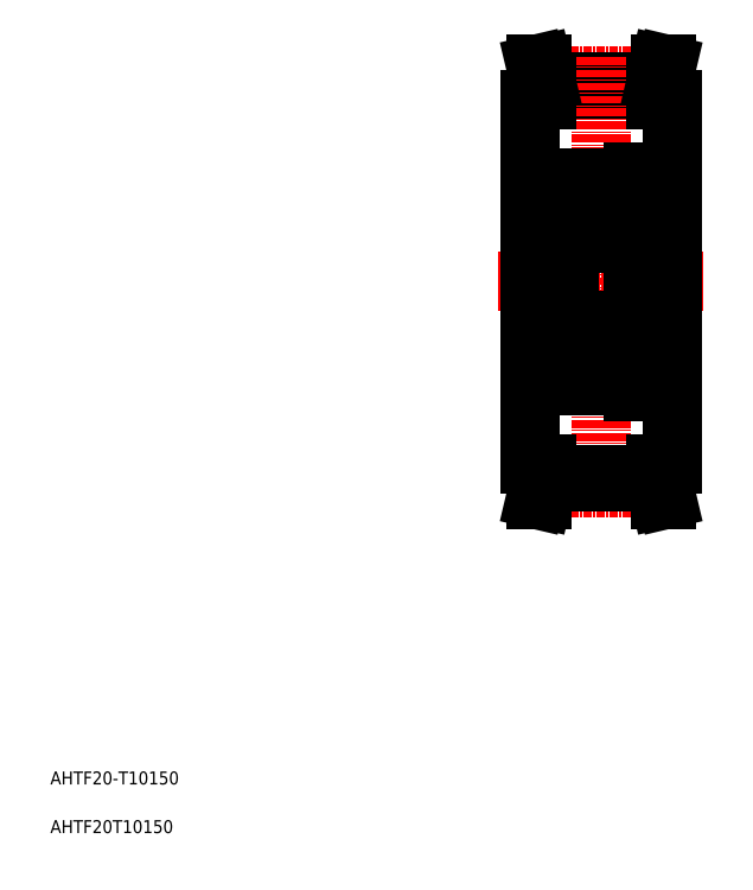
<metadata>
{"format":"dxf","ext":"dxf","renderer":"ezdxf+matplotlib","layout":"modelspace","background":"white","min_lineweight":24,"dpi":150}
</metadata>
<code>
0
SECTION
2
ENTITIES
0
TEXT
8
0
10
5
20
5
30
0
40
2
1
AHTF20T10150
0
TEXT
8
0
10
5
20
12.5
30
0
40
2
1
AHTF20-T10150
0
LINE
8
CENTER
10
74
20
90
30
0
11
106
21
90
31
0
0
LINE
8
CENTER
10
81.28
20
121.8
30
0
11
98.72
21
121.8
31
0
0
LINE
8
0
10
81.5
20
119.7
30
0
11
98.5
21
119.7
31
0
0
LINE
8
0
10
81.5
20
120.9
30
0
11
98.5
21
120.9
31
0
0
LINE
8
CENTER
10
90
20
124.7
30
0
11
90
21
55.28
31
0
0
LINE
8
0
10
79
20
118
30
0
11
79
21
62
31
0
0
LINE
8
0
10
80.5
20
120.8
30
0
11
80.5
21
118
31
0
0
LINE
8
0
10
81.5
20
120.9
30
0
11
81.5
21
118
31
0
0
LINE
8
0
10
79
20
118
30
0
11
81.5
21
118
31
0
0
LINE
8
0
10
79.86
20
123.5
30
0
11
80.89
21
123.5
31
0
0
LINE
8
0
10
79.86
20
123.5
30
0
11
80.5
21
120.8
31
0
0
LINE
8
0
10
80.89
20
123.5
30
0
11
81.5
21
120.9
31
0
0
LINE
8
0
10
101
20
118
30
0
11
101
21
62
31
0
0
LINE
8
0
10
95
20
106.8
30
0
11
95
21
73.15
31
0
0
LINE
8
0
10
96.35
20
106.8
30
0
11
96.35
21
73.15
31
0
0
LINE
8
0
10
96.35
20
74
30
0
11
101
21
74
31
0
0
LINE
8
0
10
95
20
74.95
30
0
11
96.35
21
74.95
31
0
0
LINE
8
0
10
95
20
73.15
30
0
11
96.35
21
73.15
31
0
0
LINE
8
0
10
96.35
20
106
30
0
11
101
21
106
31
0
0
LINE
8
0
10
95
20
105
30
0
11
96.35
21
105
31
0
0
LINE
8
0
10
95
20
106.8
30
0
11
96.35
21
106.8
31
0
0
LINE
8
0
10
99.5
20
120.8
30
0
11
99.5
21
118
31
0
0
LINE
8
0
10
98.5
20
120.9
30
0
11
98.5
21
118
31
0
0
LINE
8
0
10
101
20
118
30
0
11
98.5
21
118
31
0
0
LINE
8
0
10
100.1
20
123.5
30
0
11
99.5
21
120.8
31
0
0
LINE
8
0
10
100.1
20
123.5
30
0
11
99.11
21
123.5
31
0
0
LINE
8
0
10
99.11
20
123.5
30
0
11
98.5
21
120.9
31
0
0
LINE
8
CENTER
10
81.28
20
58.17
30
0
11
98.72
21
58.17
31
0
0
LINE
8
0
10
81.5
20
59.1
30
0
11
98.5
21
59.1
31
0
0
LINE
8
0
10
81.5
20
60.3
30
0
11
98.5
21
60.3
31
0
0
LINE
8
0
10
79
20
62
30
0
11
81.5
21
62
31
0
0
LINE
8
0
10
79.86
20
56.5
30
0
11
80.5
21
59.23
31
0
0
LINE
8
0
10
79.86
20
56.5
30
0
11
80.89
21
56.5
31
0
0
LINE
8
0
10
80.5
20
59.23
30
0
11
80.5
21
62
31
0
0
LINE
8
0
10
81.5
20
59.1
30
0
11
81.5
21
62
31
0
0
LINE
8
0
10
80.89
20
56.5
30
0
11
81.5
21
59.1
31
0
0
LINE
8
0
10
99.5
20
59.23
30
0
11
99.5
21
62
31
0
0
LINE
8
0
10
98.5
20
59.1
30
0
11
98.5
21
62
31
0
0
LINE
8
0
10
101
20
62
30
0
11
98.5
21
62
31
0
0
LINE
8
0
10
100.1
20
56.5
30
0
11
99.5
21
59.23
31
0
0
LINE
8
0
10
99.11
20
56.5
30
0
11
98.5
21
59.1
31
0
0
LINE
8
0
10
100.1
20
56.5
30
0
11
99.11
21
56.5
31
0
0
LINE
8
0
10
85
20
76
30
0
11
79
21
76
31
0
0
LINE
8
0
10
85
20
104
30
0
11
79
21
104
31
0
0
LINE
8
0
10
93.82
20
77.37
30
0
11
94.57
21
78.12
31
0
0
LINE
8
0
10
93.62
20
77.45
30
0
11
94.37
21
78.2
31
0
0
LINE
8
0
10
94.13
20
76.86
30
0
11
94.29
21
76.73
31
0
0
LINE
8
0
10
94.26
20
77.01
30
0
11
94.13
21
76.86
31
0
0
LINE
8
0
10
94.44
20
76.6
30
0
11
94.19
21
76.3
31
0
0
LINE
8
0
10
94.29
20
76.73
30
0
11
94.04
21
76.43
31
0
0
LINE
8
0
10
93.92
20
80.9
30
0
11
94.37
21
80.9
31
0
0
LINE
8
0
10
94.37
20
81.1
30
0
11
93.92
21
81.1
31
0
0
LINE
8
0
10
94.5
20
81.3
30
0
11
94.22
21
81.63
31
0
0
ARC
8
0
10
94.07
20
81.5
30
0
40
0.2
50
40
51
90
0
LINE
8
0
10
93.62
20
102.5
30
0
11
94.37
21
101.8
31
0
0
LINE
8
0
10
93.82
20
102.6
30
0
11
94.57
21
101.9
31
0
0
LINE
8
0
10
94.29
20
103.3
30
0
11
94.04
21
103.6
31
0
0
LINE
8
0
10
94.44
20
103.4
30
0
11
94.19
21
103.7
31
0
0
LINE
8
0
10
94.26
20
103
30
0
11
94.13
21
103.1
31
0
0
LINE
8
0
10
94.13
20
103.1
30
0
11
94.29
21
103.3
31
0
0
LINE
8
0
10
93.92
20
99.1
30
0
11
94.37
21
99.1
31
0
0
ARC
8
0
10
94.07
20
98.5
30
0
40
0.2
50
270
51
320
0
LINE
8
0
10
94.37
20
98.9
30
0
11
93.92
21
98.9
31
0
0
LINE
8
0
10
94.5
20
98.7
30
0
11
94.22
21
98.37
31
0
0
LINE
8
0
10
85
20
105.4
30
0
11
85
21
74.6
31
0
0
CIRCLE
8
0
10
90
20
79
30
0
40
2.778
0
CIRCLE
8
0
10
90
20
79
30
0
40
2.778
0
LINE
8
0
10
86.38
20
77.45
30
0
11
85.63
21
78.2
31
0
0
LINE
8
0
10
86.18
20
77.37
30
0
11
85.43
21
78.12
31
0
0
LINE
8
0
10
85.6
20
74
30
0
11
94.4
21
74
31
0
0
LINE
8
0
10
85.1
20
76.6
30
0
11
85.56
21
76.6
31
0
0
ARC
8
0
10
85.71
20
76.73
30
0
40
0.2
50
129.9
51
220
0
ARC
8
0
10
85.1
20
76.5
30
0
40
0.1
50
90
51
180
0
LINE
8
0
10
88
20
74
30
0
11
88
21
74
31
0
0
LINE
8
0
10
86.5
20
77.3
30
0
11
87.8
21
77.3
31
0
0
ARC
8
0
10
86.5
20
77.2
30
0
40
0.1
50
90
51
175
0
LINE
8
0
10
86.34
20
76.47
30
0
11
86.4
21
77.21
31
0
0
ARC
8
0
10
86.04
20
76.49
30
0
40
0.1
50
220
51
357.2
0
LINE
8
0
10
86.14
20
76.49
30
0
11
86.18
21
77.37
31
0
0
LINE
8
0
10
85.71
20
76.73
30
0
11
85.96
21
76.43
31
0
0
ARC
8
0
10
86.04
20
76.5
30
0
40
0.3
50
220
51
355
0
LINE
8
0
10
85.56
20
76.6
30
0
11
85.81
21
76.3
31
0
0
LINE
8
0
10
85.74
20
77.01
30
0
11
85.58
21
76.88
31
0
0
LINE
8
0
10
86.38
20
76.98
30
0
11
86.38
21
77.45
31
0
0
LINE
8
0
10
85.74
20
77.01
30
0
11
85.87
21
76.86
31
0
0
LINE
8
0
10
85.87
20
76.86
30
0
11
85.71
21
76.73
31
0
0
LINE
8
0
10
90
20
74
30
0
11
90
21
74
31
0
0
LINE
8
0
10
93.5
20
77.3
30
0
11
92.2
21
77.3
31
0
0
LINE
8
0
10
93.62
20
76.98
30
0
11
93.62
21
77.45
31
0
0
ARC
8
0
10
93.96
20
76.5
30
0
40
0.3
50
185
51
320
0
LINE
8
0
10
93.86
20
76.49
30
0
11
93.82
21
77.37
31
0
0
ARC
8
0
10
93.96
20
76.49
30
0
40
0.1
50
182.8
51
320
0
LINE
8
0
10
93.66
20
76.47
30
0
11
93.6
21
77.21
31
0
0
ARC
8
0
10
93.5
20
77.2
30
0
40
0.1
50
4.997
51
90
0
LINE
8
0
10
85.6
20
84
30
0
11
94.4
21
84
31
0
0
LINE
8
0
10
85.5
20
81.3
30
0
11
85.78
21
81.63
31
0
0
ARC
8
0
10
85.63
20
80.9
30
0
40
0.2
50
90
51
180
0
LINE
8
0
10
85.43
20
78.12
30
0
11
85.43
21
80.9
31
0
0
ARC
8
0
10
85.2
20
81.5
30
0
40
0.2
50
180
51
270
0
LINE
8
0
10
85.2
20
81.3
30
0
11
85.5
21
81.3
31
0
0
LINE
8
0
10
85.63
20
78.2
30
0
11
85.63
21
80.9
31
0
0
LINE
8
0
10
86.64
20
80.7
30
0
11
87.8
21
80.7
31
0
0
ARC
8
0
10
86.64
20
80.9
30
0
40
0.2
50
200
51
270
0
LINE
8
0
10
86.18
20
81.57
30
0
11
86.45
21
80.83
31
0
0
ARC
8
0
10
85.99
20
81.5
30
0
40
0.2
50
20.01
51
90
0
LINE
8
0
10
85.93
20
81.7
30
0
11
85.99
21
81.7
31
0
0
ARC
8
0
10
85.93
20
81.5
30
0
40
0.2
50
90
51
140
0
LINE
8
0
10
85.63
20
81.1
30
0
11
86.08
21
81.1
31
0
0
LINE
8
0
10
86.08
20
80.9
30
0
11
85.63
21
80.9
31
0
0
LINE
8
0
10
86.08
20
81.1
30
0
11
86.08
21
80.9
31
0
0
LINE
8
0
10
93.36
20
80.7
30
0
11
92.2
21
80.7
31
0
0
LINE
8
0
10
93.92
20
81.1
30
0
11
93.92
21
80.9
31
0
0
LINE
8
0
10
94.07
20
81.7
30
0
11
94.01
21
81.7
31
0
0
ARC
8
0
10
94.01
20
81.5
30
0
40
0.2
50
90
51
160
0
LINE
8
0
10
93.82
20
81.57
30
0
11
93.55
21
80.83
31
0
0
ARC
8
0
10
93.36
20
80.9
30
0
40
0.2
50
270
51
340
0
LINE
8
0
10
86.18
20
102.6
30
0
11
85.43
21
101.9
31
0
0
CIRCLE
8
0
10
90
20
101
30
0
40
2.778
0
CIRCLE
8
0
10
90
20
101
30
0
40
2.778
0
LINE
8
0
10
86.38
20
103
30
0
11
86.38
21
102.5
31
0
0
LINE
8
0
10
93.62
20
103
30
0
11
93.62
21
102.5
31
0
0
LINE
8
0
10
85.6
20
96
30
0
11
94.4
21
96
31
0
0
ARC
8
0
10
85.2
20
98.5
30
0
40
0.2
50
90
51
180
0
LINE
8
0
10
86.18
20
98.43
30
0
11
86.45
21
99.17
31
0
0
LINE
8
0
10
85.5
20
98.7
30
0
11
85.78
21
98.37
31
0
0
ARC
8
0
10
85.99
20
98.5
30
0
40
0.2
50
270
51
340
0
ARC
8
0
10
85.93
20
98.5
30
0
40
0.2
50
220
51
270
0
LINE
8
0
10
85.93
20
98.3
30
0
11
85.99
21
98.3
31
0
0
ARC
8
0
10
85.63
20
99.1
30
0
40
0.2
50
180
51
270
0
LINE
8
0
10
85.43
20
101.9
30
0
11
85.43
21
99.1
31
0
0
LINE
8
0
10
85.2
20
98.7
30
0
11
85.5
21
98.7
31
0
0
LINE
8
0
10
85.63
20
101.8
30
0
11
85.63
21
99.1
31
0
0
LINE
8
0
10
86.64
20
99.3
30
0
11
87.8
21
99.3
31
0
0
LINE
8
0
10
86.08
20
98.9
30
0
11
86.08
21
99.1
31
0
0
LINE
8
0
10
86.08
20
99.1
30
0
11
85.63
21
99.1
31
0
0
ARC
8
0
10
86.64
20
99.1
30
0
40
0.2
50
90
51
160
0
LINE
8
0
10
85.63
20
98.9
30
0
11
86.08
21
98.9
31
0
0
LINE
8
0
10
86.38
20
102.5
30
0
11
85.63
21
101.8
31
0
0
LINE
8
0
10
93.82
20
98.43
30
0
11
93.55
21
99.17
31
0
0
ARC
8
0
10
94.01
20
98.5
30
0
40
0.2
50
200
51
270
0
LINE
8
0
10
94.07
20
98.3
30
0
11
94.01
21
98.3
31
0
0
LINE
8
0
10
93.36
20
99.3
30
0
11
92.2
21
99.3
31
0
0
LINE
8
0
10
93.92
20
98.9
30
0
11
93.92
21
99.1
31
0
0
ARC
8
0
10
93.36
20
99.1
30
0
40
0.2
50
20.01
51
90
0
LINE
8
0
10
85.6
20
106
30
0
11
94.4
21
106
31
0
0
ARC
8
0
10
85.71
20
103.3
30
0
40
0.2
50
140
51
230.1
0
LINE
8
0
10
85.1
20
103.4
30
0
11
85.56
21
103.4
31
0
0
ARC
8
0
10
85.1
20
103.5
30
0
40
0.1
50
180
51
270
0
LINE
8
0
10
86.5
20
102.7
30
0
11
87.8
21
102.7
31
0
0
ARC
8
0
10
86.04
20
103.5
30
0
40
0.3
50
4.997
51
140
0
ARC
8
0
10
86.04
20
103.5
30
0
40
0.1
50
2.82
51
140
0
LINE
8
0
10
85.87
20
103.1
30
0
11
85.71
21
103.3
31
0
0
LINE
8
0
10
85.74
20
103
30
0
11
85.87
21
103.1
31
0
0
LINE
8
0
10
85.74
20
103
30
0
11
85.58
21
103.1
31
0
0
LINE
8
0
10
85.56
20
103.4
30
0
11
85.81
21
103.7
31
0
0
LINE
8
0
10
85.71
20
103.3
30
0
11
85.96
21
103.6
31
0
0
LINE
8
0
10
86.14
20
103.5
30
0
11
86.18
21
102.6
31
0
0
LINE
8
0
10
86.34
20
103.5
30
0
11
86.4
21
102.8
31
0
0
ARC
8
0
10
86.5
20
102.8
30
0
40
0.1
50
185
51
270
0
LINE
8
0
10
93.5
20
102.7
30
0
11
92.2
21
102.7
31
0
0
ARC
8
0
10
93.5
20
102.8
30
0
40
0.1
50
270
51
355
0
LINE
8
0
10
93.66
20
103.5
30
0
11
93.6
21
102.8
31
0
0
ARC
8
0
10
93.96
20
103.5
30
0
40
0.1
50
40
51
177.2
0
LINE
8
0
10
93.86
20
103.5
30
0
11
93.82
21
102.6
31
0
0
ARC
8
0
10
93.96
20
103.5
30
0
40
0.3
50
40
51
175
0
LINE
8
0
10
95
20
105.4
30
0
11
95
21
74.6
31
0
0
LINE
8
0
10
94.26
20
77.01
30
0
11
94.42
21
76.88
31
0
0
ARC
8
0
10
94.29
20
76.73
30
0
40
0.2
50
320
51
50.09
0
LINE
8
0
10
94.9
20
76.6
30
0
11
94.44
21
76.6
31
0
0
ARC
8
0
10
94.9
20
76.5
30
0
40
0.1
50
0
51
90
0
LINE
8
0
10
94.37
20
78.2
30
0
11
94.37
21
80.9
31
0
0
LINE
8
0
10
94.57
20
78.12
30
0
11
94.57
21
80.9
31
0
0
LINE
8
0
10
94.8
20
81.3
30
0
11
94.5
21
81.3
31
0
0
ARC
8
0
10
94.37
20
80.9
30
0
40
0.2
50
0
51
90
0
ARC
8
0
10
94.8
20
81.5
30
0
40
0.2
50
270
51
0
0
ARC
8
0
10
94.8
20
98.5
30
0
40
0.2
50
0
51
90
0
LINE
8
0
10
94.57
20
101.9
30
0
11
94.57
21
99.1
31
0
0
LINE
8
0
10
94.37
20
101.8
30
0
11
94.37
21
99.1
31
0
0
ARC
8
0
10
94.37
20
99.1
30
0
40
0.2
50
270
51
0
0
LINE
8
0
10
94.8
20
98.7
30
0
11
94.5
21
98.7
31
0
0
ARC
8
0
10
94.9
20
103.5
30
0
40
0.1
50
270
51
0
0
LINE
8
0
10
94.9
20
103.4
30
0
11
94.44
21
103.4
31
0
0
ARC
8
0
10
94.29
20
103.3
30
0
40
0.2
50
309.9
51
40
0
LINE
8
0
10
94.26
20
103
30
0
11
94.42
21
103.1
31
0
0
ARC
8
0
10
85.6
20
105.4
30
0
40
0.6
50
90
51
180
0
ARC
8
0
10
94.4
20
105.4
30
0
40
0.6
50
0
51
90
0
ARC
8
0
10
94.4
20
96.6
30
0
40
0.6
50
270
51
0
0
ARC
8
0
10
85.6
20
96.6
30
0
40
0.6
50
180
51
270
0
ARC
8
0
10
85.6
20
83.4
30
0
40
0.6
50
90
51
180
0
ARC
8
0
10
94.4
20
83.4
30
0
40
0.6
50
0
51
90
0
ARC
8
0
10
94.4
20
74.6
30
0
40
0.6
50
270
51
0
0
ARC
8
0
10
85.6
20
74.6
30
0
40
0.6
50
180
51
270
0
ENDSEC
0
EOF

</code>
